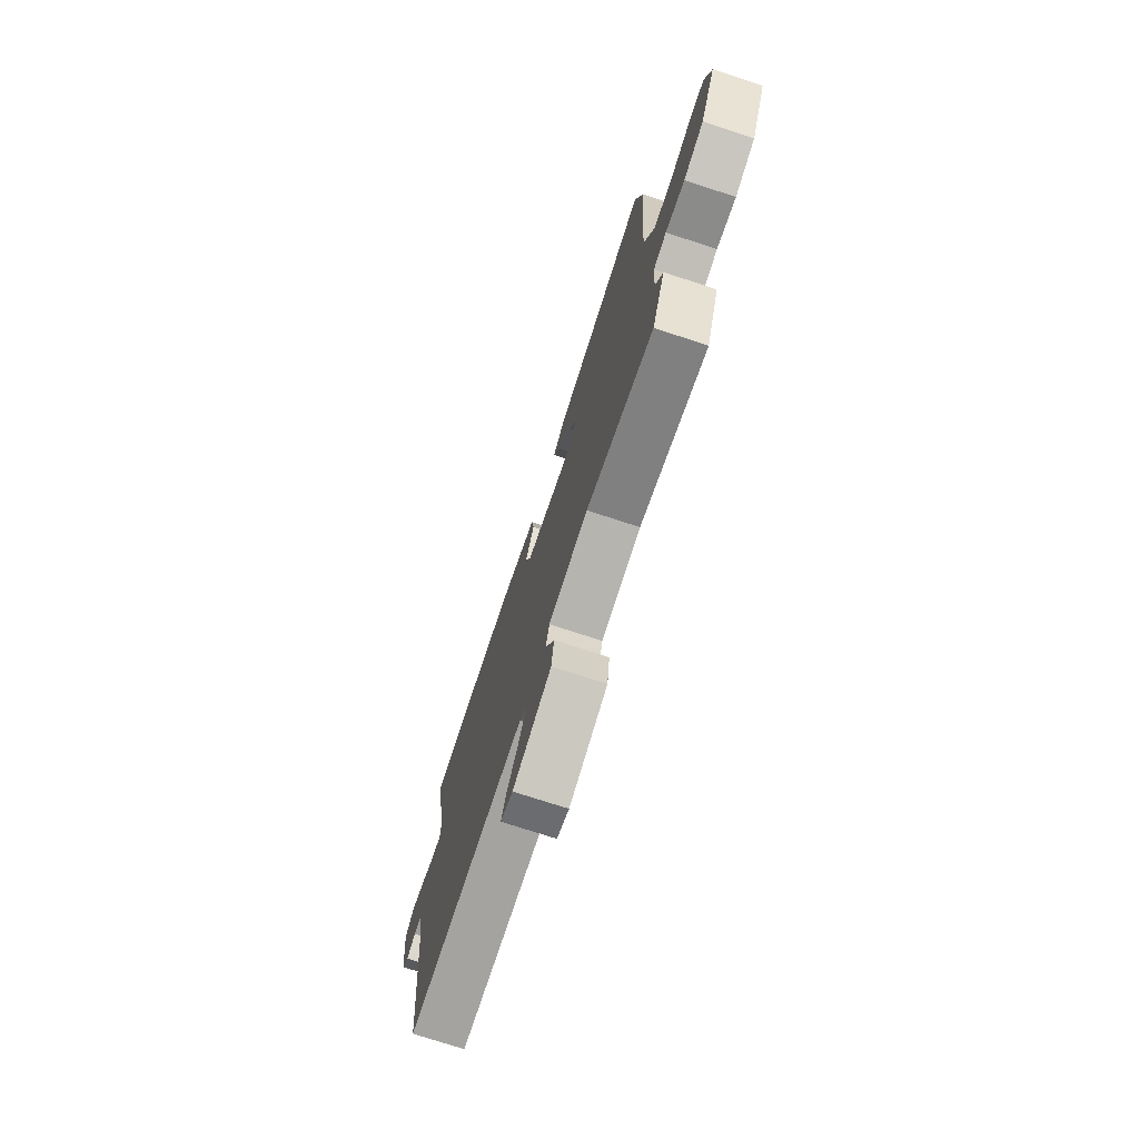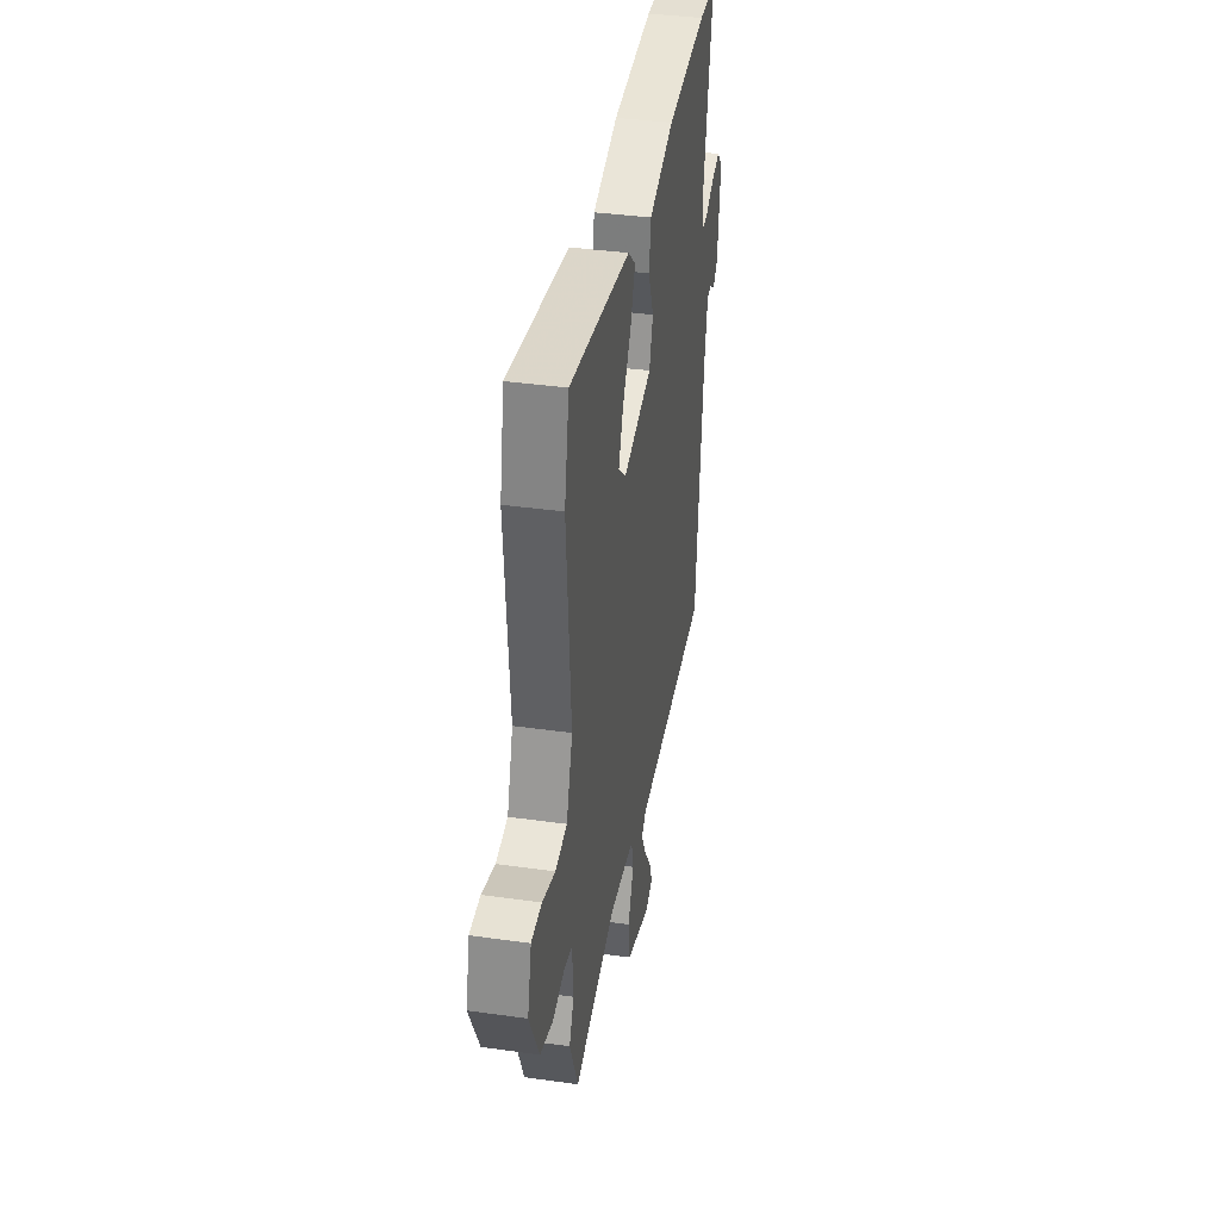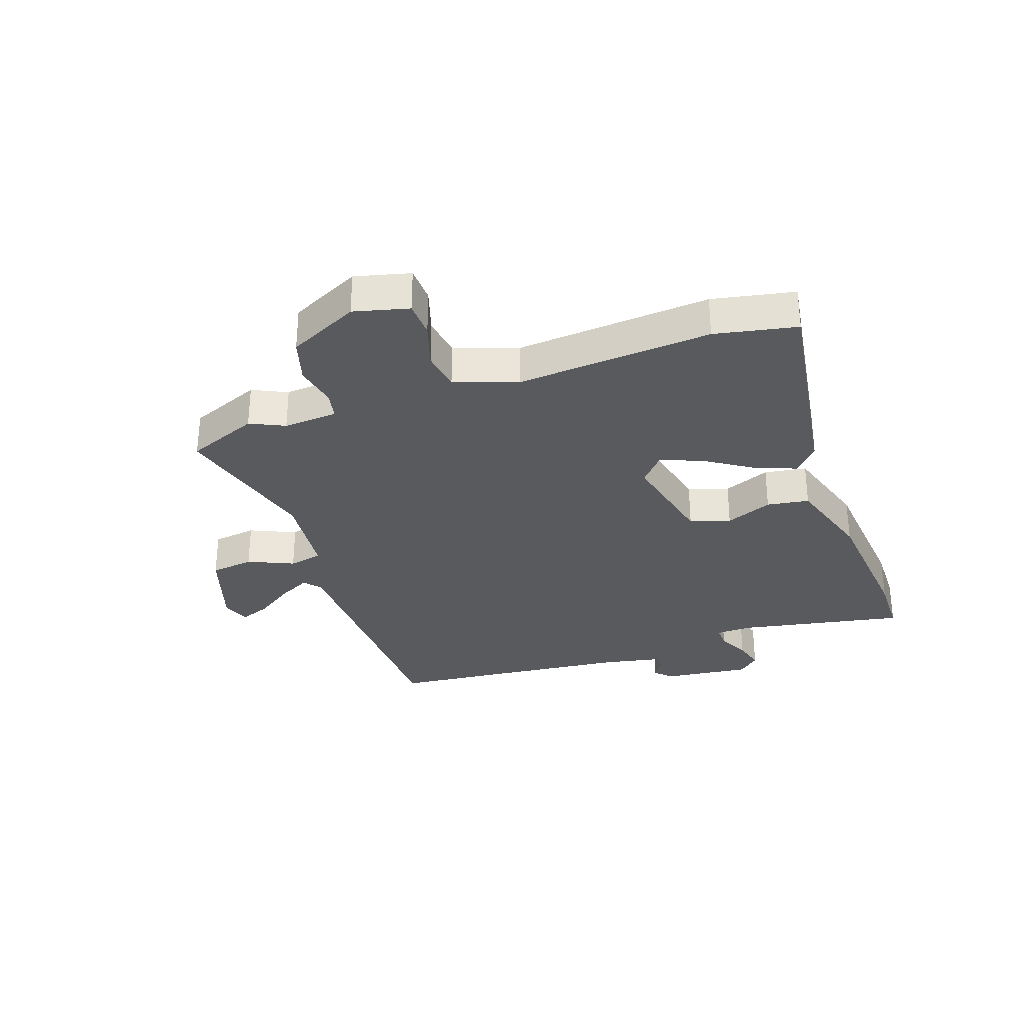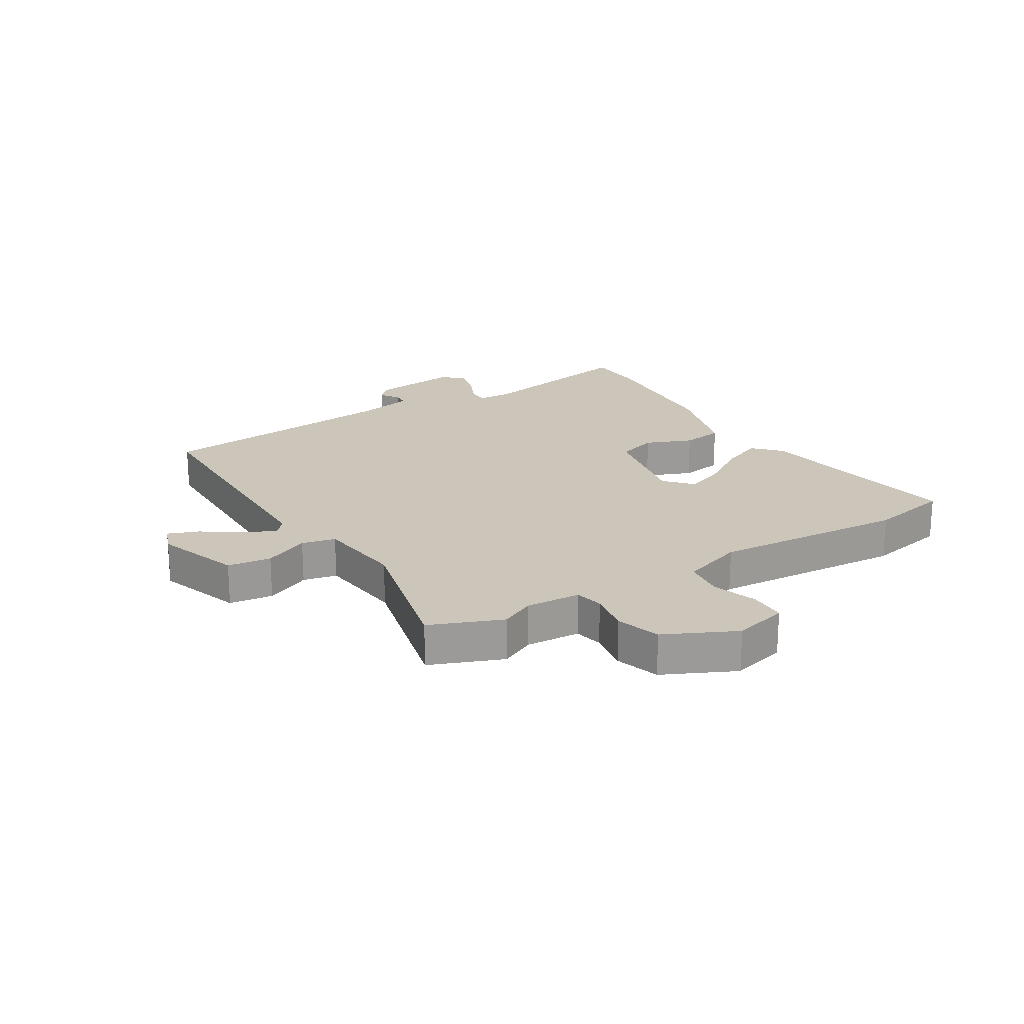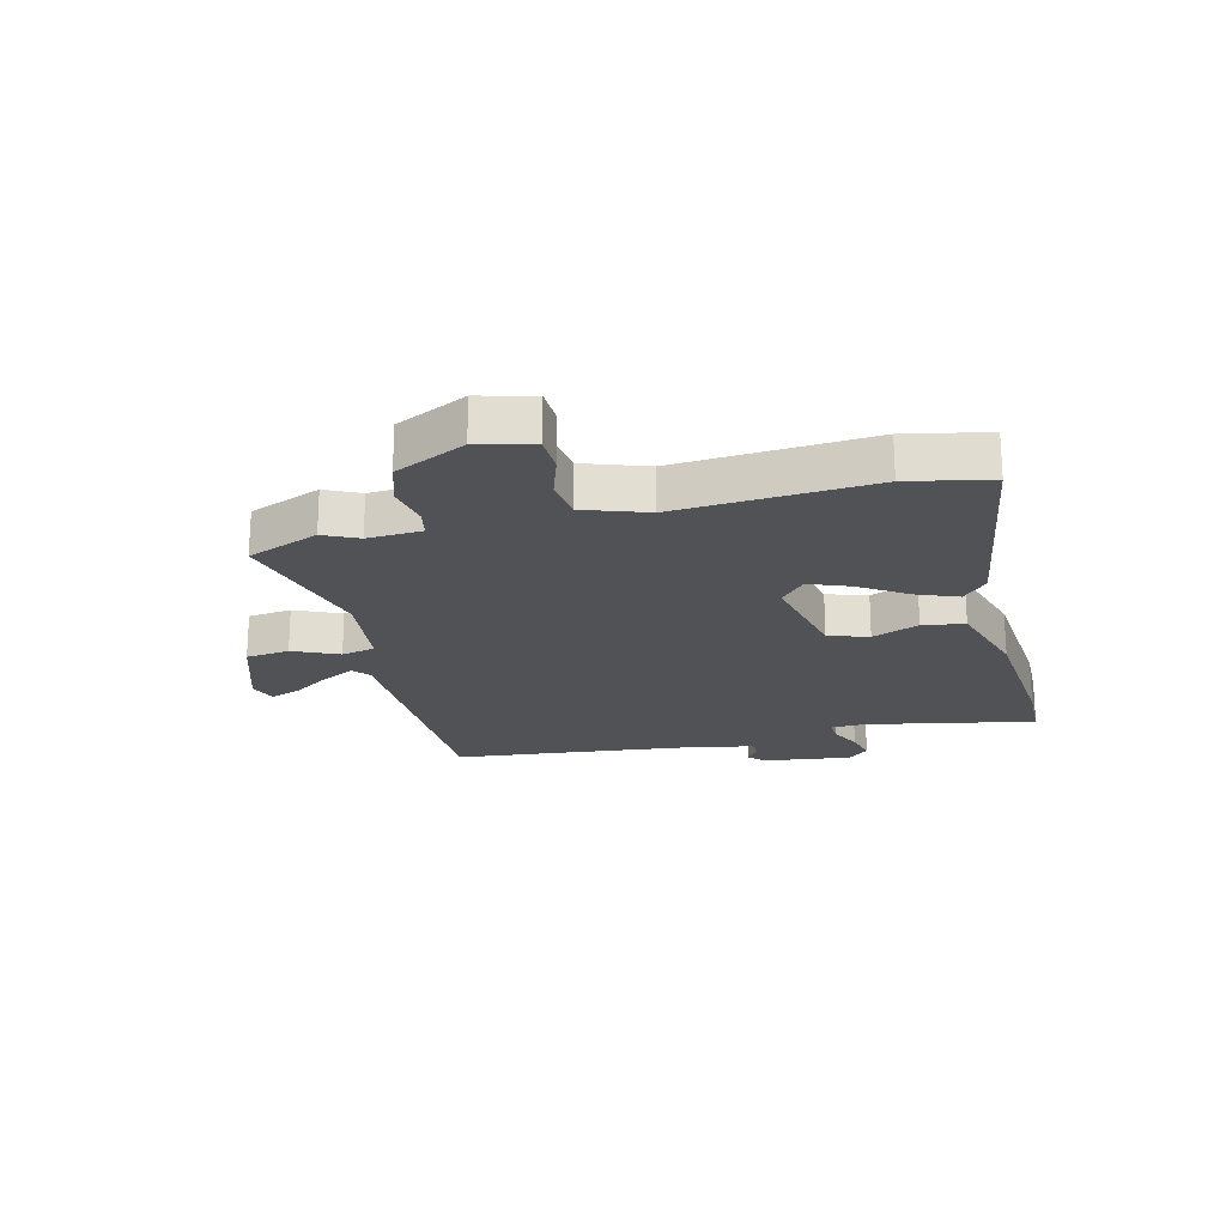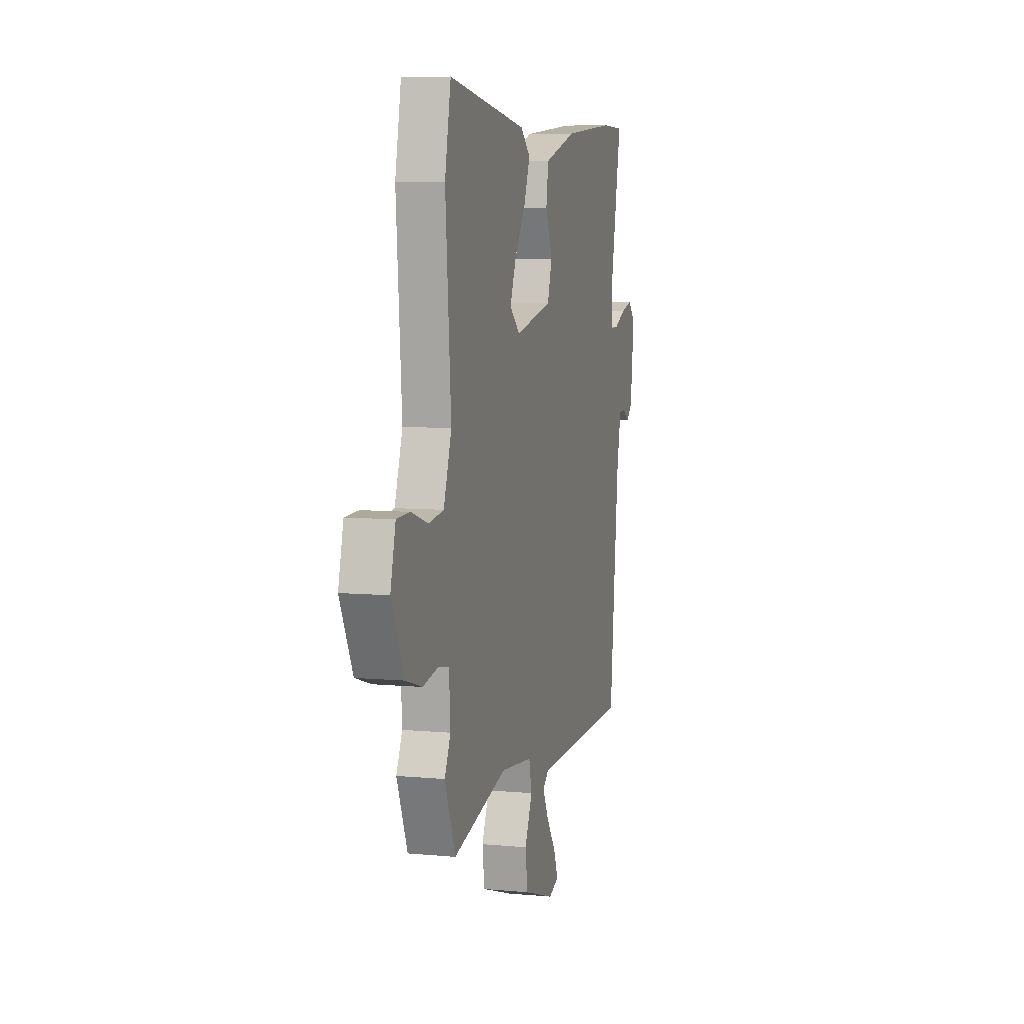
<metadata>
{"format":"obj","ext":"obj","renderer":"f3d","projection":"perspective","resolution":1024,"background":"white","views":[{"elev":-74.5,"azim":-108.1,"up":"+Z"},{"elev":38.2,"azim":-79.9,"up":"+Z"},{"elev":-31.1,"azim":-70.7,"up":"+Y"},{"elev":20.9,"azim":-122.0,"up":"+Y"},{"elev":-21.2,"azim":-76.3,"up":"+Y"},{"elev":7.1,"azim":-74.8,"up":"+Z"}]}
</metadata>
<code>
v -0.482 0.07 -0.544
v -0.532 0.07 -0.421
v -0.504 0.07 -0.362
v -0.51 0.07 -0.269
v -0.559 0.07 -0.259
v -0.632 0.07 -0.273
v -0.708 0.07 -0.25
v -0.767 0.07 -0.129
v -0.743 0.07 -0.035
v -0.68 0.07 -0.033
v -0.602 0.07 -0.058
v -0.532 0.07 -0.048
v -0.495 0.07 0.06
v -0.521 0.07 0.393
v -0.493 0.07 0.533
v -0.125 0.07 0.478
v -0.079 0.07 0.436
v -0.107 0.07 0.365
v -0.159 0.07 0.285
v -0.187 0.07 0.214
v -0.139 0.07 0.172
v 0.036 0.07 0.211
v 0.058 0.07 0.28
v 0.025 0.07 0.36
v 0.036 0.07 0.432
v 0.189 0.07 0.479
v 0.434 0.07 0.501
v 0.54 0.07 0.499
v 0.485 0.07 0.211
v 0.487 0.07 0.151
v 0.525 0.07 0.152
v 0.58 0.07 0.178
v 0.633 0.07 0.192
v 0.666 0.07 0.156
v 0.648 0.07 0.005
v 0.621 0.07 -0.022
v 0.589 0.07 0
v 0.56 0.07 -0.002
v 0.54 0.07 -0.101
v 0.517 0.07 -0.323
v 0.497 0.07 -0.528
v 0.041 0.07 -0.54
v 0.013 0.07 -0.564
v 0.041 0.07 -0.619
v 0.085 0.07 -0.683
v 0.105 0.07 -0.735
v 0.058 0.07 -0.753
v -0.088 0.07 -0.705
v -0.098 0.07 -0.63
v -0.063 0.07 -0.552
v -0.076 0.07 -0.494
v -0.227 0.07 -0.478
v -0.482 0 -0.544
v -0.532 0 -0.421
v -0.504 0 -0.362
v -0.51 0 -0.269
v -0.559 0 -0.259
v -0.632 0 -0.273
v -0.708 0 -0.25
v -0.767 0 -0.129
v -0.743 0 -0.035
v -0.68 0 -0.033
v -0.602 0 -0.058
v -0.532 0 -0.048
v -0.495 0 0.06
v -0.521 0 0.393
v -0.493 0 0.533
v -0.125 0 0.478
v -0.079 0 0.436
v -0.107 0 0.365
v -0.159 0 0.285
v -0.187 0 0.214
v -0.139 0 0.172
v 0.036 0 0.211
v 0.058 0 0.28
v 0.025 0 0.36
v 0.036 0 0.432
v 0.189 0 0.479
v 0.434 0 0.501
v 0.54 0 0.499
v 0.485 0 0.211
v 0.487 0 0.151
v 0.525 0 0.152
v 0.58 0 0.178
v 0.633 0 0.192
v 0.666 0 0.156
v 0.648 0 0.005
v 0.621 0 -0.022
v 0.589 0 0
v 0.56 0 -0.002
v 0.54 0 -0.101
v 0.517 0 -0.323
v 0.497 0 -0.528
v 0.041 0 -0.54
v 0.013 0 -0.564
v 0.041 0 -0.619
v 0.085 0 -0.683
v 0.105 0 -0.735
v 0.058 0 -0.753
v -0.088 0 -0.705
v -0.098 0 -0.63
v -0.063 0 -0.552
v -0.076 0 -0.494
v -0.227 0 -0.478
f 48 49 50
f 47 48 50
f 46 47 50
f 45 46 50
f 44 45 50
f 43 44 50 51
f 42 43 51
f 40 41 42 51
f 39 40 51 52
f 35 36 37
f 34 35 37
f 33 34 37
f 32 33 37
f 31 32 37
f 30 31 37 38
f 27 28 29
f 26 27 29
f 25 26 29
f 24 25 29
f 23 24 29
f 22 23 29 30
f 1 2 3
f 52 1 3
f 39 52 3
f 38 39 3
f 30 38 3
f 22 30 3
f 21 22 3
f 17 18 19
f 16 17 19
f 15 16 19
f 14 15 19
f 13 14 19
f 9 10 11
f 8 9 11
f 7 8 11
f 6 7 11
f 5 6 11
f 4 5 11 12
f 20 21 3 4
f 13 19 20
f 12 13 20
f 4 12 20
f 102 101 100
f 102 100 99
f 102 99 98
f 102 98 97
f 102 97 96
f 103 102 96 95
f 103 95 94
f 103 94 93 92
f 104 103 92 91
f 89 88 87
f 89 87 86
f 89 86 85
f 89 85 84
f 89 84 83
f 90 89 83 82
f 81 80 79
f 81 79 78
f 81 78 77
f 81 77 76
f 81 76 75
f 82 81 75 74
f 55 54 53
f 55 53 104
f 55 104 91
f 55 91 90
f 55 90 82
f 55 82 74
f 55 74 73
f 71 70 69
f 71 69 68
f 71 68 67
f 71 67 66
f 71 66 65
f 63 62 61
f 63 61 60
f 63 60 59
f 63 59 58
f 63 58 57
f 64 63 57 56
f 56 55 73 72
f 72 71 65
f 72 65 64
f 72 64 56
f 1 53 54 2
f 2 54 55 3
f 3 55 56 4
f 4 56 57 5
f 5 57 58 6
f 6 58 59 7
f 7 59 60 8
f 8 60 61 9
f 9 61 62 10
f 10 62 63 11
f 11 63 64 12
f 12 64 65 13
f 13 65 66 14
f 14 66 67 15
f 15 67 68 16
f 16 68 69 17
f 17 69 70 18
f 18 70 71 19
f 19 71 72 20
f 20 72 73 21
f 21 73 74 22
f 22 74 75 23
f 23 75 76 24
f 24 76 77 25
f 25 77 78 26
f 26 78 79 27
f 27 79 80 28
f 28 80 81 29
f 29 81 82 30
f 30 82 83 31
f 31 83 84 32
f 32 84 85 33
f 33 85 86 34
f 34 86 87 35
f 35 87 88 36
f 36 88 89 37
f 37 89 90 38
f 38 90 91 39
f 39 91 92 40
f 40 92 93 41
f 41 93 94 42
f 42 94 95 43
f 43 95 96 44
f 44 96 97 45
f 45 97 98 46
f 46 98 99 47
f 47 99 100 48
f 48 100 101 49
f 49 101 102 50
f 50 102 103 51
f 51 103 104 52
f 52 104 53 1

</code>
